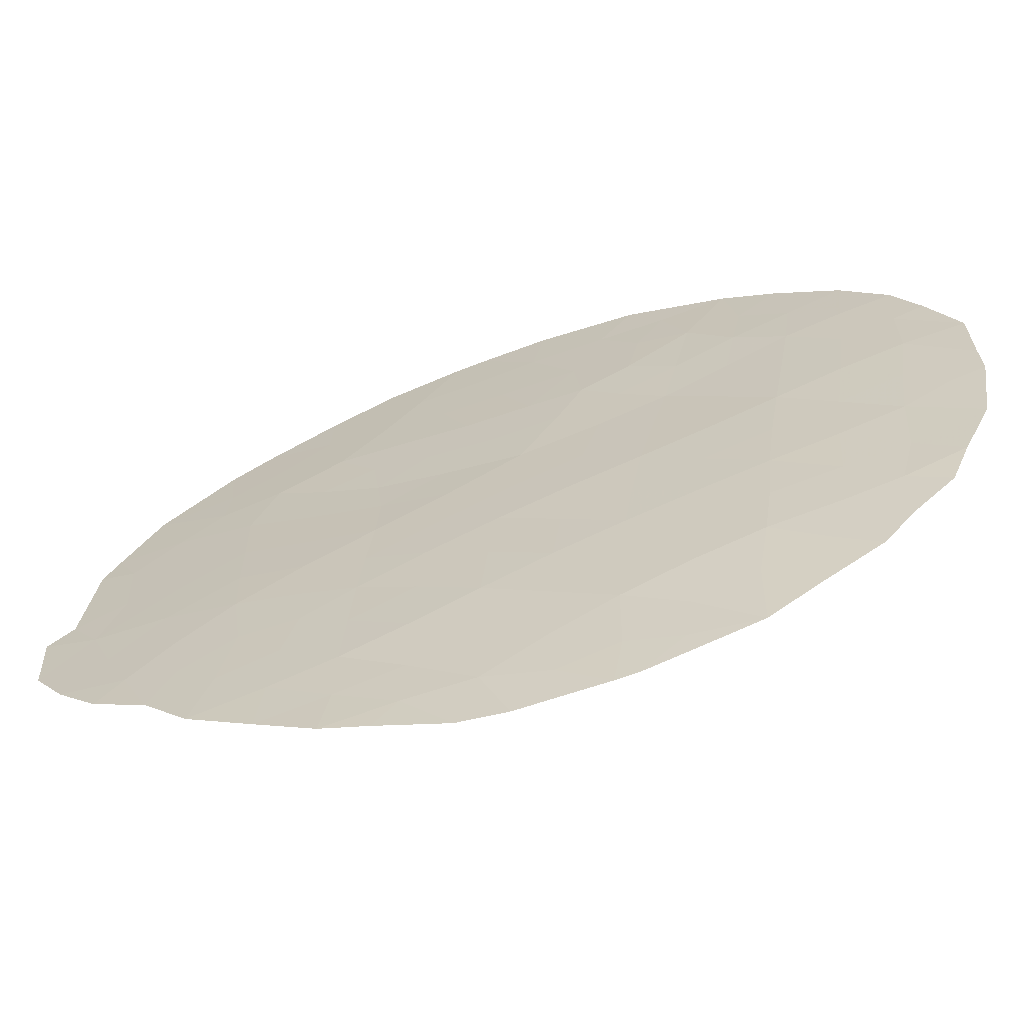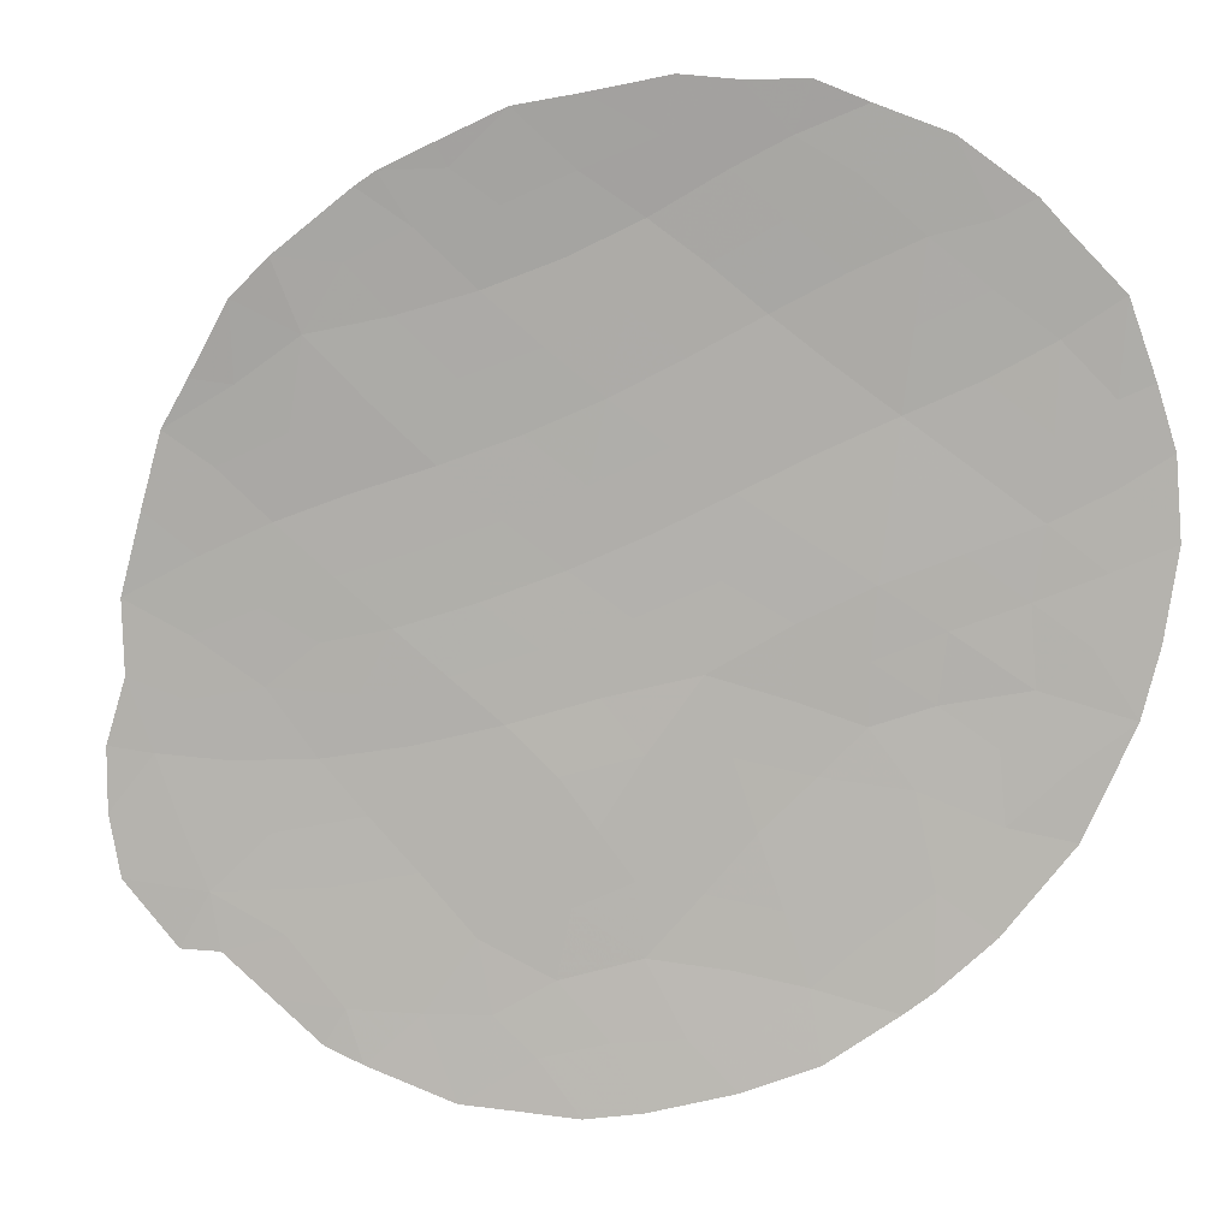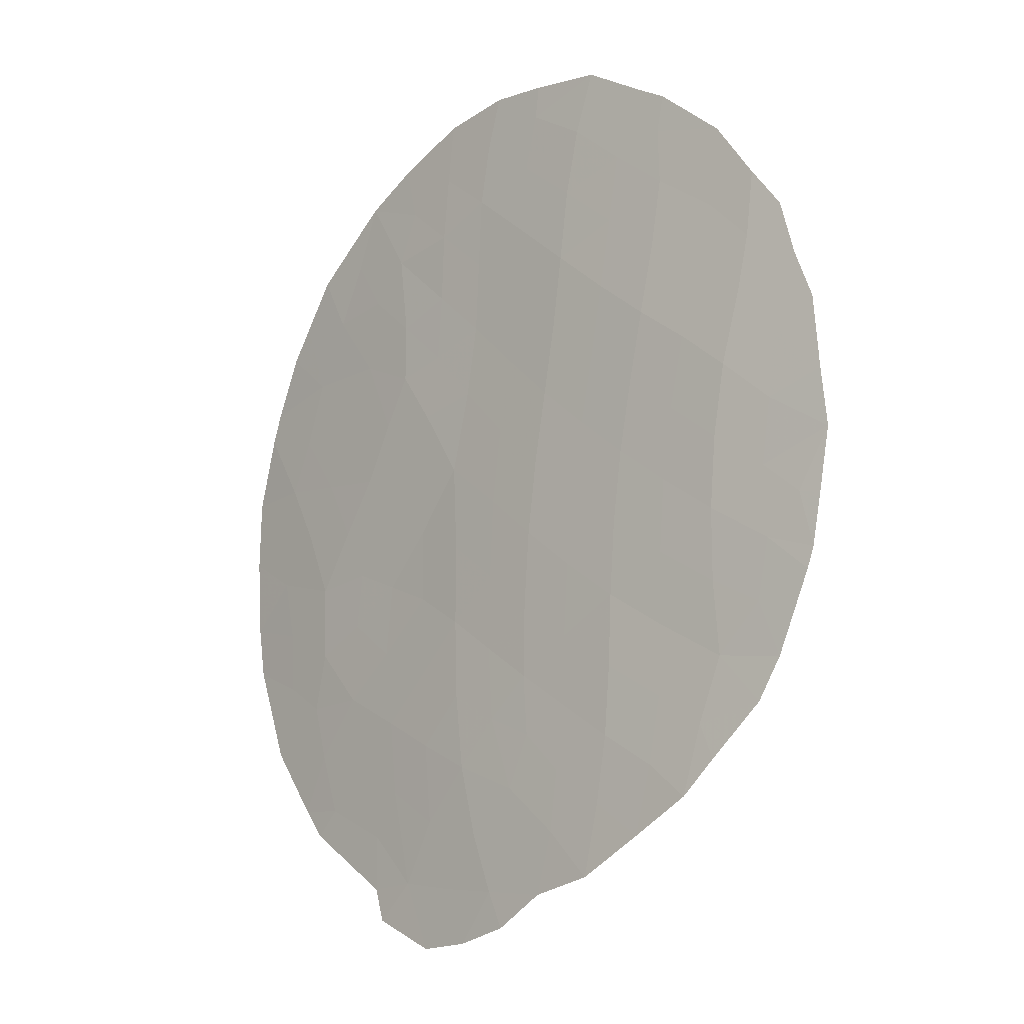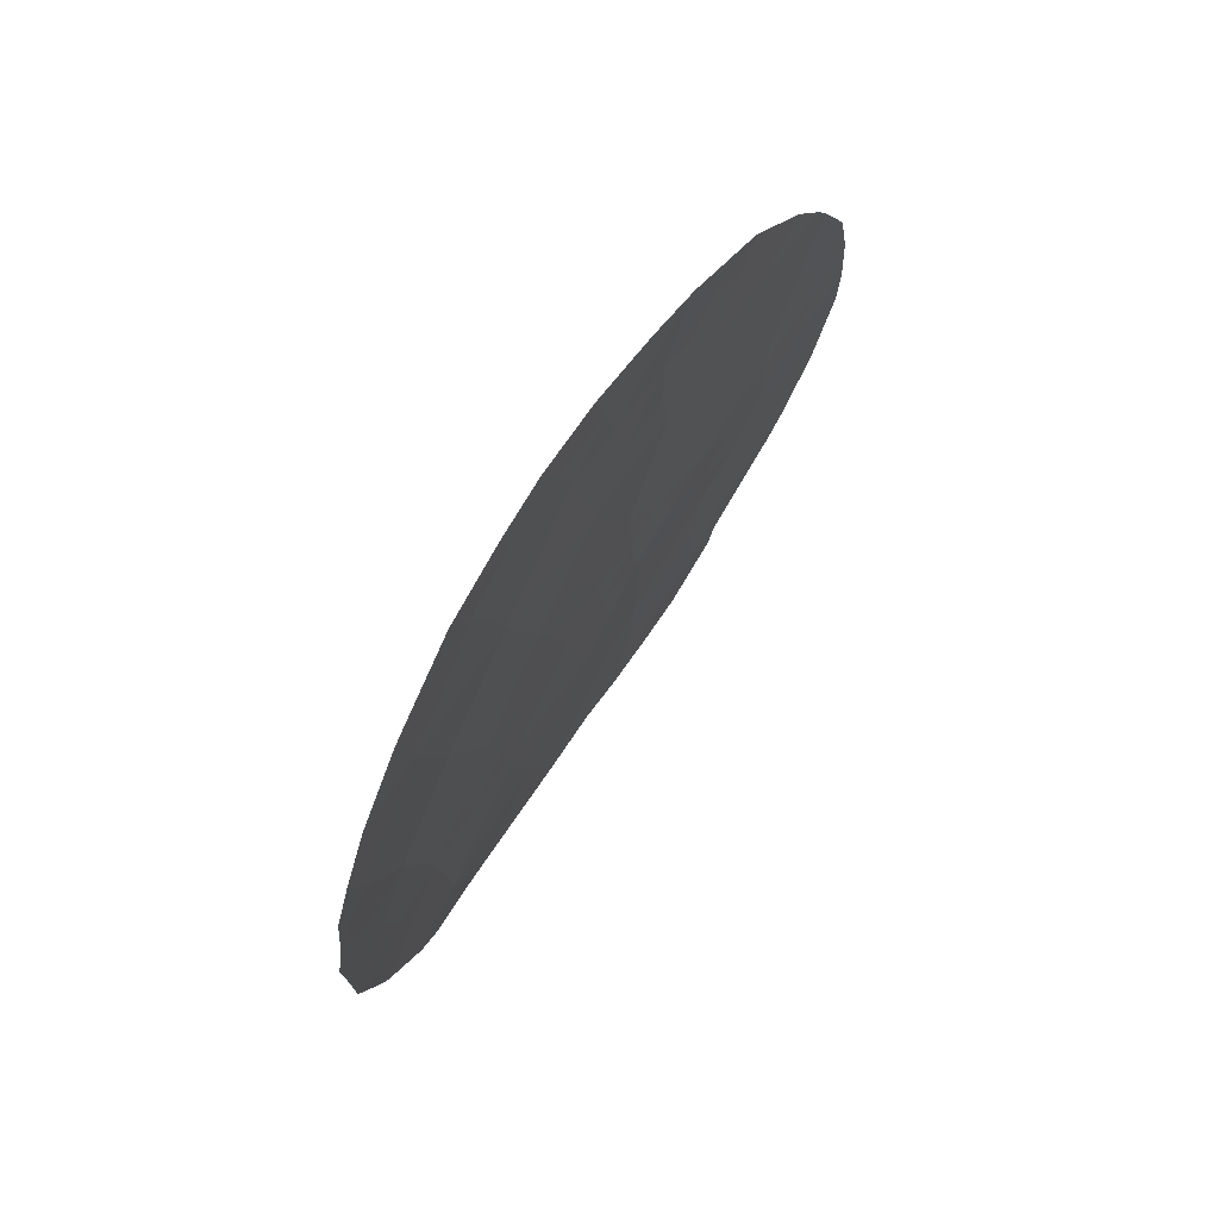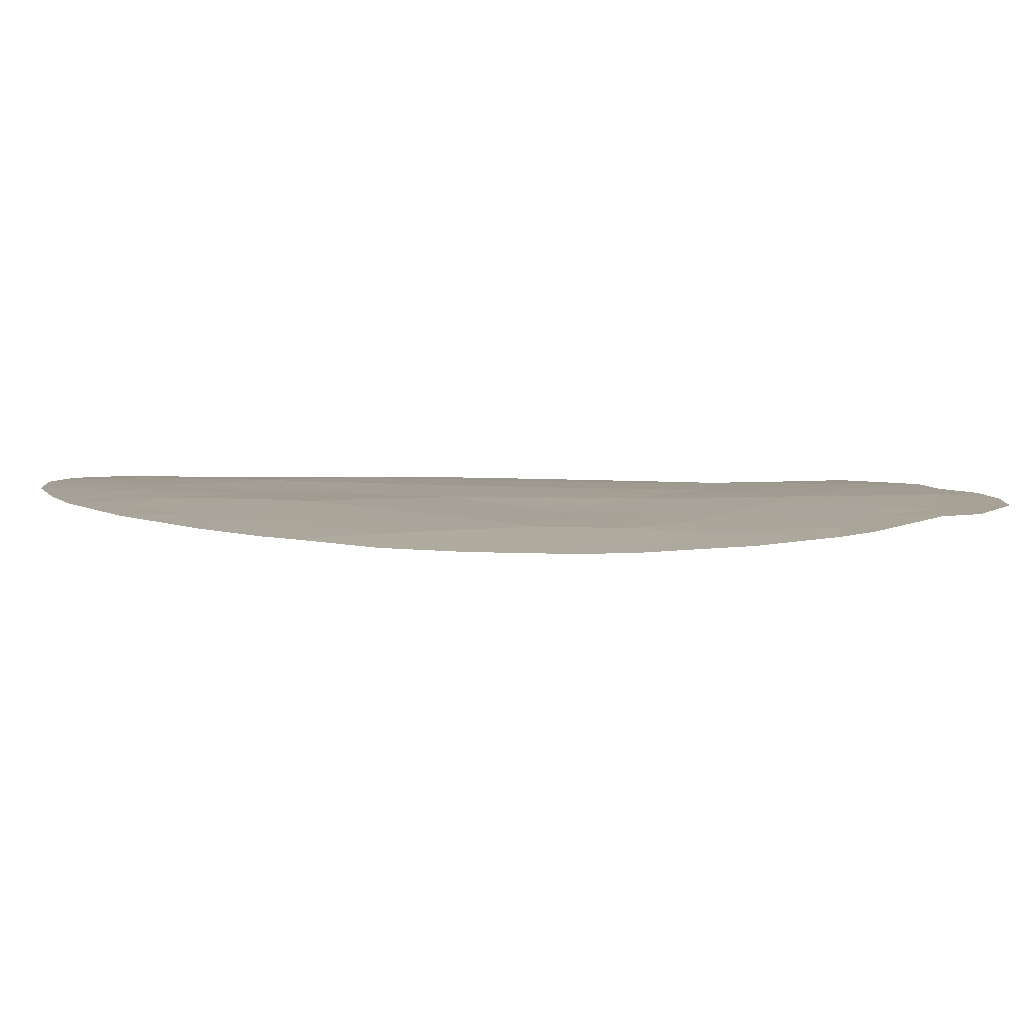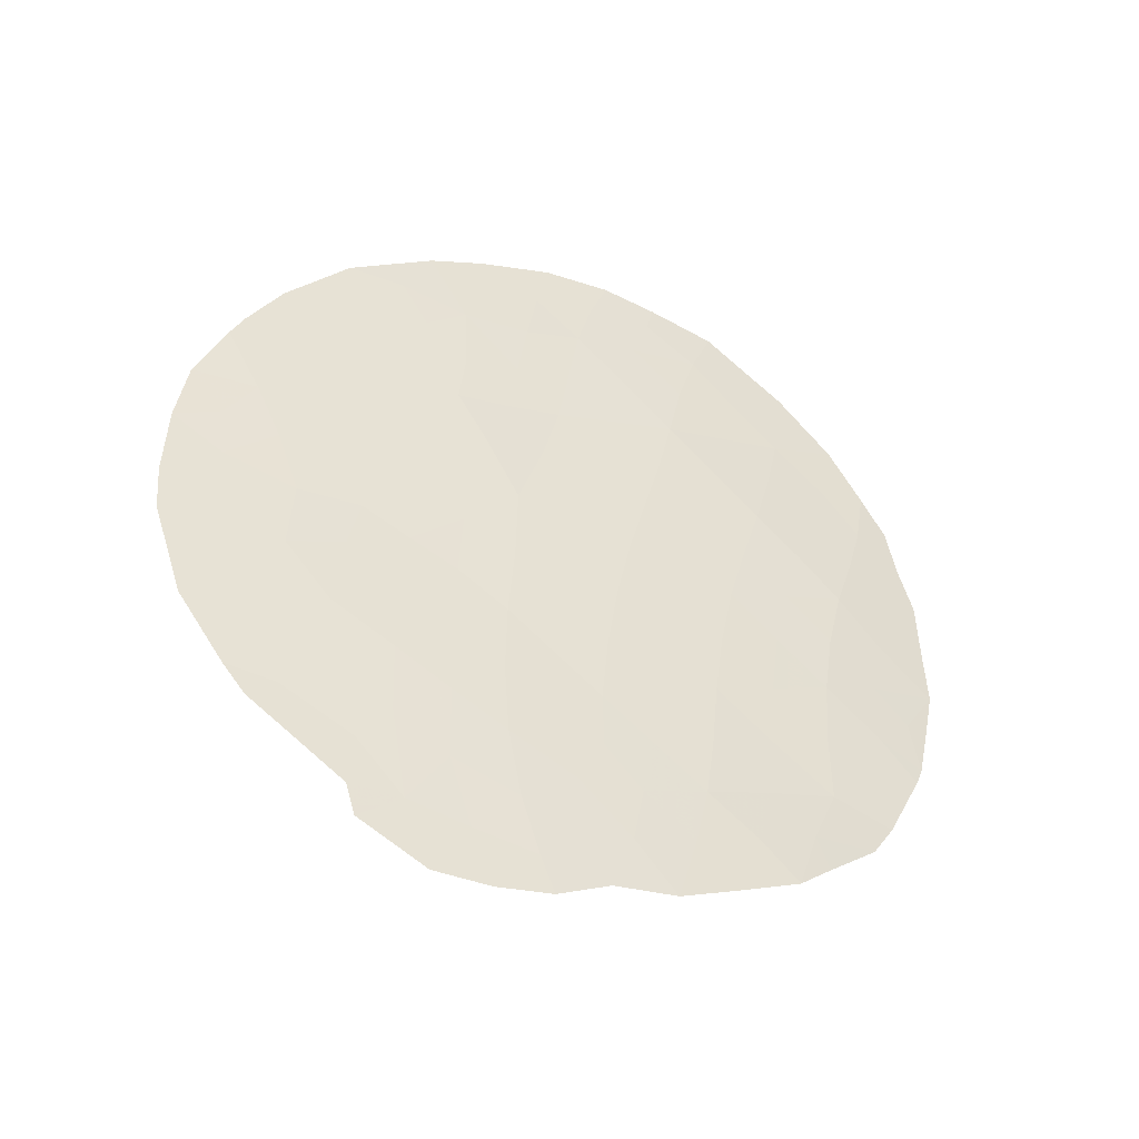
<metadata>
{"format":"obj","ext":"obj","renderer":"f3d","projection":"perspective","resolution":1024,"background":"white","views":[{"elev":47.7,"azim":56.9,"up":"+Z"},{"elev":-51.6,"azim":105.8,"up":"+Z"},{"elev":-14.2,"azim":14.2,"up":"+Y"},{"elev":78.3,"azim":94.2,"up":"+Y"},{"elev":-23.8,"azim":-84.6,"up":"+Z"},{"elev":-51.5,"azim":-54.5,"up":"+Y"}]}
</metadata>
<code>
v -15.81 30.26 61.78
v -15.97 28.13 61.52
v -12.88 27.61 63.14
v -14.3 28.87 62.5
v -14.64 26.72 62.18
v -11.74 22.11 63.32
v -16.32 20.91 60.98
v -11.53 26.48 63.71
v -19.02 20.46 59.32
v -17.44 19.14 60.23
v -17.78 21.79 60.15
v -10.93 23.75 63.78
v -15.41 20.48 61.46
v -15.13 22.23 61.68
v -11.66 29.03 63.74
v -12.5 29.65 63.4
v -19.25 24.29 59.4
v -17.44 27.62 60.7
v -14.99 24.5 61.88
v -16.44 25.84 61.13
v -13.3 25.49 62.8
v -11.8 24.33 63.44
v -13.95 30.89 62.79
v -15.82 18.9 61.16
v -18.24 26.01 60.11
v -13.53 23.27 62.56
v -19.98 26.2 59.06
v -19.45 22.26 59.15
v -13.67 21.13 62.39
v -16.44 23.29 61
v -17.76 24.1 60.24
v -10.23 23.51 64.05
v -9.939 25.24 64.25
v -20.75 23.06 58.35
v -12.85 31.27 63.33
v -12.41 31.02 63.52
v -10.81 21.99 63.7
v -10.33 23.2 63.99
v -10.34 27.96 64.24
v -10.54 28.77 64.21
v -15.61 18.33 61.25
v -14.92 18.8 61.64
v -19.65 20.51 58.93
v -19.95 28.59 59.25
v -20.34 27.68 58.93
v -10.09 27.23 64.3
v -10.02 26.13 64.27
v -11.15 21.36 63.54
v -11.9 20.59 63.21
v -10.96 29.37 64.08
v -11.51 30.22 63.87
v -13.67 31.78 62.97
v -14.07 19.02 62.11
v -15.43 31.94 62.08
v -14.65 31.89 62.49
v -17.07 18.08 60.4
v -17.97 18.57 59.9
v -12.38 20.09 62.99
v -20.29 21.56 58.58
v -16.33 18.13 60.83
v -18.09 30.83 60.51
v -20.49 27.23 58.81
v -20.8 26.12 58.52
v -19.19 29.8 59.8
v -19.35 20.07 59.11
v -18.1 19.09 59.83
v -19.64 29.09 59.48
v -13.1 26.55 62.97
v -12.19 27.06 63.43
v -12.41 25.99 63.25
v -14.16 25 62.33
v -13.44 24.39 62.67
v -14.29 23.88 62.21
v -18.46 21.1 59.7
v -17.7 20.63 60.14
v -10.41 24.35 64.02
v -10.1 24.28 64.14
v -15.15 28.5 62
v -15.89 29.21 61.65
v -15.07 29.58 62.13
v -20.84 23.84 58.33
v -13.24 30.26 63.09
v -12.51 30.48 63.44
v -11.1 22.83 63.64
v -11.81 23.23 63.37
v -13.97 26.09 62.49
v -14.84 25.63 62.02
v -14.46 27.8 62.35
v -15.31 27.41 61.85
v -17.05 21.34 60.57
v -16.98 20.09 60.55
v -12.75 21.63 62.84
v -13.58 22.18 62.49
v -12.67 22.69 62.93
v -11.93 28.09 63.59
v -15.33 19.48 61.45
v -16.1 19.81 61.05
v -16.15 27.06 61.36
v -16.98 26.86 60.9
v -16.75 27.83 61.08
v -16.59 29.88 61.33
v -16.66 28.83 61.21
v -13.58 28.21 62.83
v -13.4 29.26 62.95
v -12.66 28.64 63.28
v -17.51 29.69 60.8
v -20.19 24.57 58.81
v -19.6 25.3 59.25
v -17.41 28.5 60.79
v -13.77 27.15 62.66
v -10.7 26.89 64.05
v -12.09 21.13 63.14
v -10.95 24.84 63.82
v -11.71 25.41 63.56
v -14.55 20.69 61.92
v -15.08 21.29 61.67
v -14.42 21.69 62.03
v -15.51 26.3 61.68
v -15.67 25.14 61.53
v -14.16 29.92 62.63
v -13.83 20.11 62.27
v -14.67 19.75 61.83
v -14.92 30.58 62.27
v -15.65 31.16 61.92
v -14.72 31.4 62.42
v -12.92 20.61 62.74
v -19.26 21.4 59.22
v -20.01 22.68 58.81
v -19.12 26.11 59.58
v -19.64 27.01 59.33
v -18.71 26.97 59.89
v -12.58 24.9 63.11
v -12.66 23.8 63.01
v -20.5 22.25 58.47
v -17.38 25.93 60.6
v -17.82 26.89 60.43
v -18.73 25.19 59.77
v -18.02 29.11 60.46
v -17.9 25.08 60.24
v -18.41 24.41 59.89
v -17.11 22.53 60.58
v -17.89 22.98 60.13
v -14.37 22.76 62.1
v -15.09 23.35 61.76
v -16.48 30.85 61.44
v -16.37 31.76 61.55
v -17.21 30.47 61
v -17.36 31.28 60.96
v -18.22 28.01 60.26
v -18.62 22.3 59.67
v -20.31 25.44 58.79
v -20.87 25.05 58.39
v -18.53 23.55 59.77
v -18.42 29.87 60.26
v -18.66 30.3 60.15
v -15.74 21.62 61.33
v -18.73 19.58 59.47
v -13.18 19.57 62.57
v -19.25 23.15 59.33
v -15.79 22.76 61.34
v -15.74 23.94 61.43
v -16.41 24.52 61.08
v -17.11 24.9 60.67
v -20.03 23.63 58.85
v -16.43 22.08 60.97
v -16.64 19 60.68
v -18.08 19.94 59.87
v -11.25 27.57 63.87
v -19.32 27.97 59.59
v -18.83 28.97 59.96
v -10.82 25.83 63.94
v -17.11 23.78 60.61
v -11.08 28.4 63.98
f 68 69 70
f 71 72 73
f 74 75 167
f 76 33 77
f 78 79 80
f 107 164 81
f 16 82 83
f 6 84 37
f 85 12 84
f 12 32 38
f 86 71 87
f 78 88 89
f 90 91 75
f 92 93 94
f 69 95 168
f 168 173 39
f 24 96 42
f 13 96 97
f 98 99 100
f 101 79 102
f 103 104 105
f 105 15 95
f 101 106 147
f 169 45 44
f 107 151 108
f 102 100 109
f 110 68 86
f 110 88 103
f 113 114 171
f 115 116 117
f 98 89 118
f 87 119 118
f 120 82 104
f 23 52 35
f 115 121 122
f 6 37 48
f 113 76 12
f 123 124 125
f 52 125 55
f 92 112 126
f 8 168 111
f 16 83 51
f 129 130 131
f 132 133 72
f 132 70 114
f 24 41 60
f 128 59 134
f 123 120 80
f 135 136 99
f 137 108 129
f 41 24 42
f 106 138 154
f 94 133 85
f 137 139 140
f 171 47 33
f 173 50 40
f 73 143 144
f 145 146 124
f 147 148 145
f 131 149 136
f 93 117 143
f 150 74 127
f 154 64 155
f 138 109 149
f 13 156 116
f 23 125 52
f 10 57 66
f 9 65 43
f 126 158 121
f 27 63 62
f 160 161 144
f 161 162 119
f 170 67 64
f 139 135 163
f 160 156 165
f 90 141 165
f 91 97 166
f 21 68 70
f 68 3 69
f 70 69 8
f 19 71 73
f 71 21 72
f 73 72 26
f 9 74 167
f 74 11 75
f 33 76 113
f 32 76 77
f 76 32 12
f 4 78 80
f 78 2 79
f 80 79 1
f 81 152 107
f 82 35 83
f 35 82 23
f 36 83 35
f 38 84 12
f 84 38 37
f 6 85 84
f 85 22 12
f 5 86 87
f 86 21 71
f 87 71 19
f 2 78 89
f 78 4 88
f 89 88 5
f 11 90 75
f 90 7 91
f 75 91 10
f 6 92 94
f 92 29 93
f 94 93 26
f 8 69 168
f 69 3 95
f 7 13 97
f 97 96 24
f 2 98 100
f 98 20 99
f 100 99 18
f 106 101 102
f 101 1 79
f 102 79 2
f 3 103 105
f 103 4 104
f 105 104 16
f 3 105 95
f 105 16 15
f 145 101 147
f 147 106 61
f 17 107 108
f 108 151 27
f 106 102 109
f 102 2 100
f 109 100 18
f 5 110 86
f 110 3 68
f 86 68 21
f 3 110 103
f 110 5 88
f 103 88 4
f 171 8 111
f 47 111 46
f 171 111 47
f 6 48 112
f 49 112 48
f 113 22 114
f 29 115 117
f 117 116 14
f 15 51 50
f 51 15 16
f 20 98 118
f 98 2 89
f 118 89 5
f 5 87 118
f 87 19 119
f 118 119 20
f 4 120 104
f 120 23 82
f 104 82 16
f 13 116 115
f 115 29 121
f 122 121 53
f 22 113 12
f 113 171 33
f 23 123 125
f 123 1 124
f 125 124 54
f 125 54 55
f 10 56 57
f 29 92 126
f 92 6 112
f 112 49 58
f 126 112 58
f 43 127 9
f 59 127 43
f 168 39 111
f 46 111 39
f 83 36 51
f 25 129 131
f 129 27 130
f 131 130 169
f 21 132 72
f 132 22 133
f 72 133 26
f 22 132 114
f 132 21 70
f 114 70 8
f 134 34 128
f 1 123 80
f 123 23 120
f 80 120 4
f 20 135 99
f 135 25 136
f 99 136 18
f 25 137 129
f 137 17 108
f 129 108 27
f 96 13 122
f 42 122 53
f 96 122 42
f 61 106 154
f 6 94 85
f 94 26 133
f 85 133 22
f 17 137 140
f 137 25 139
f 140 139 31
f 130 62 45
f 62 130 27
f 169 130 45
f 172 30 141
f 142 141 11
f 19 73 144
f 73 26 143
f 144 143 14
f 1 145 124
f 124 146 54
f 1 101 145
f 147 61 148
f 145 148 146
f 25 131 136
f 136 149 18
f 26 93 143
f 93 29 117
f 143 117 14
f 28 150 127
f 150 11 74
f 127 74 9
f 152 151 107
f 27 151 63
f 152 63 151
f 11 150 142
f 150 28 159
f 142 153 31
f 64 154 170
f 155 61 154
f 138 106 109
f 149 109 18
f 13 7 156
f 116 156 14
f 131 169 149
f 66 157 167
f 9 167 157
f 157 65 9
f 29 126 121
f 126 58 158
f 121 158 53
f 31 153 140
f 14 160 144
f 160 30 161
f 144 161 19
f 19 161 119
f 161 30 162
f 119 162 20
f 31 163 172
f 163 20 162
f 169 67 170
f 34 81 164
f 164 107 17
f 31 139 163
f 139 25 135
f 163 135 20
f 30 160 165
f 160 14 156
f 165 156 7
f 128 34 164
f 159 164 17
f 7 90 165
f 90 11 141
f 165 141 30
f 10 91 166
f 91 7 97
f 166 97 24
f 60 166 24
f 166 56 10
f 56 166 60
f 28 127 59
f 128 164 159
f 66 167 10
f 167 75 10
f 28 59 128
f 169 170 149
f 28 128 159
f 150 159 153
f 153 159 17
f 140 153 17
f 44 67 169
f 13 115 122
f 154 138 170
f 170 138 149
f 142 150 153
f 172 141 142
f 171 114 8
f 31 172 142
f 172 163 162
f 172 162 30
f 50 173 15
f 173 40 39
f 95 173 168
f 173 95 15

</code>
